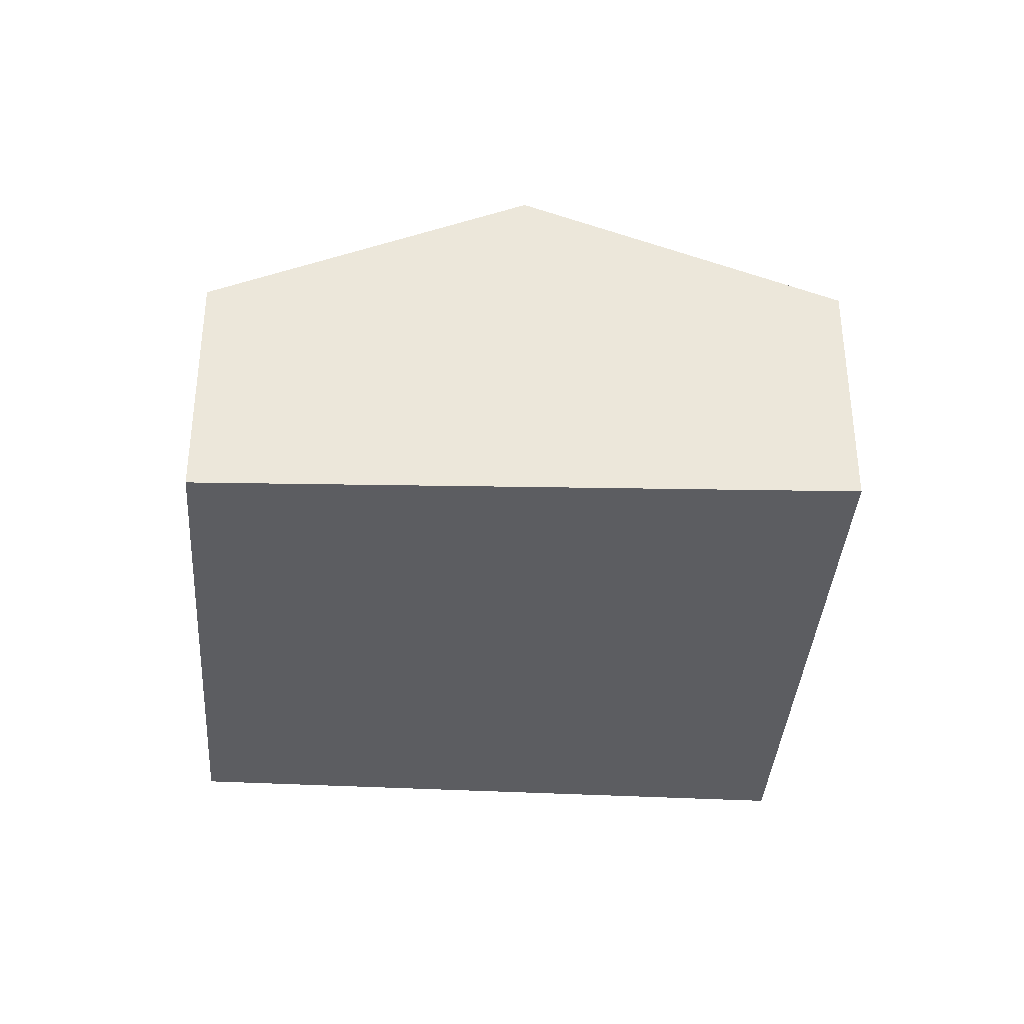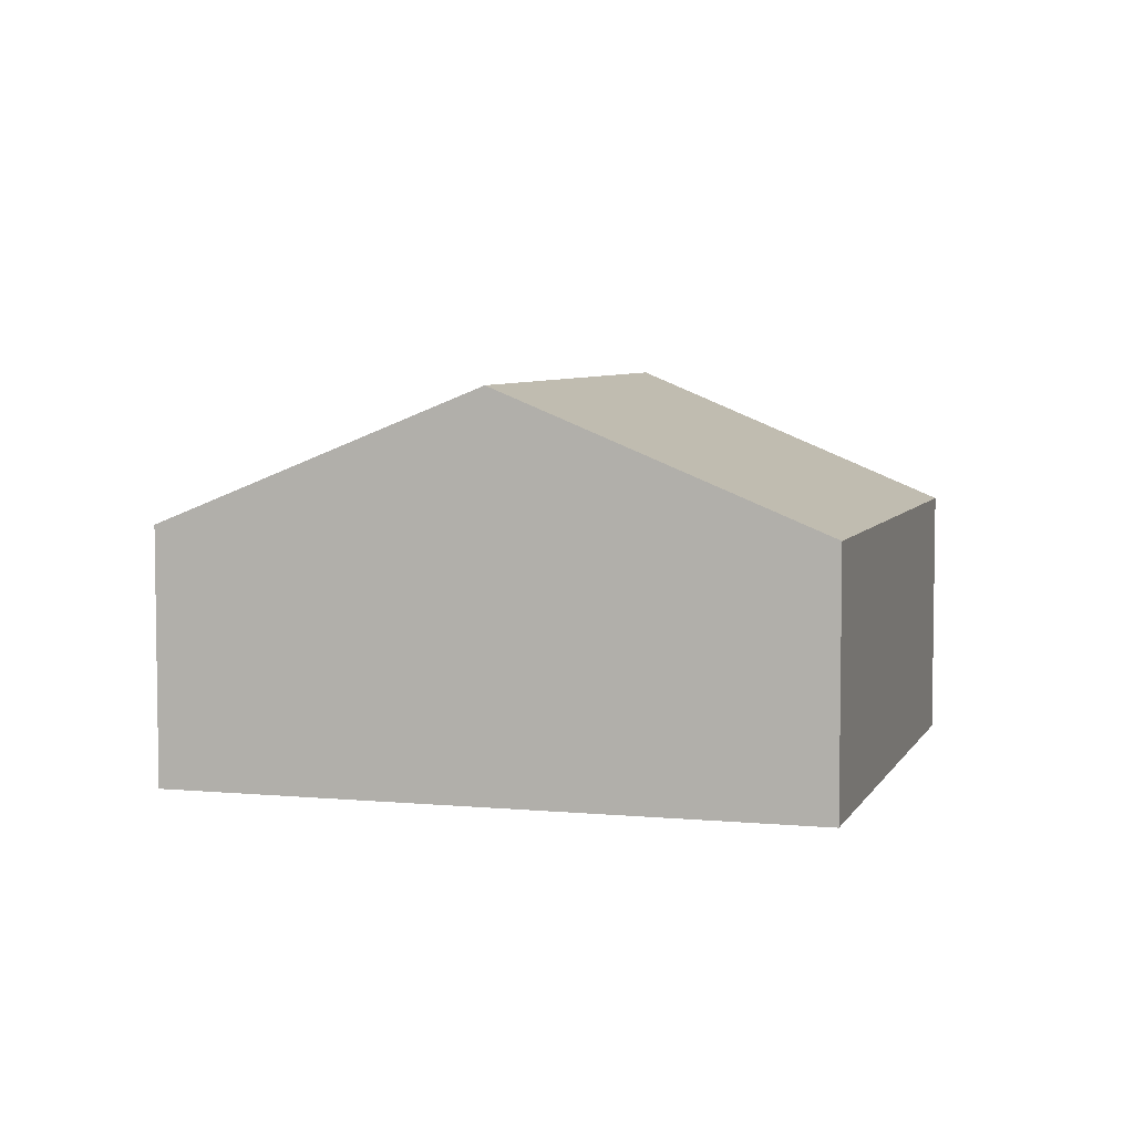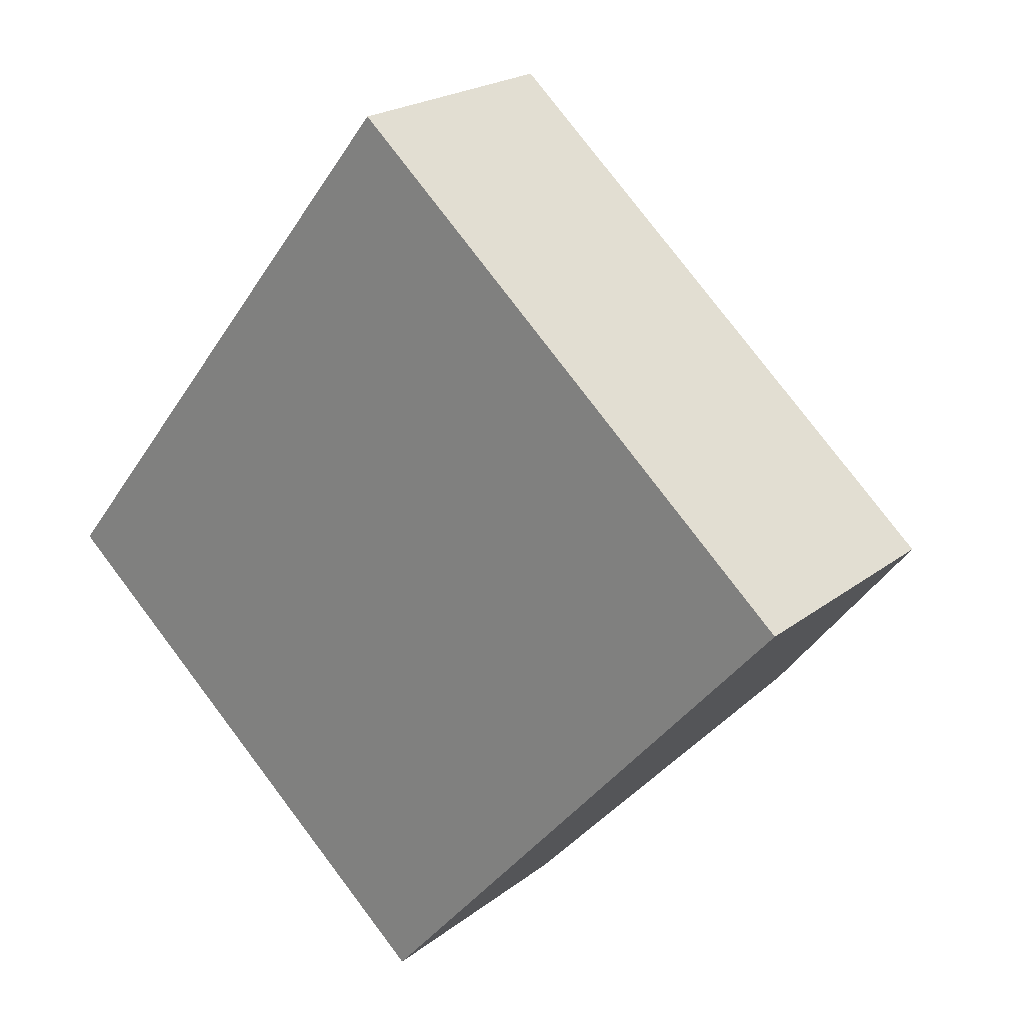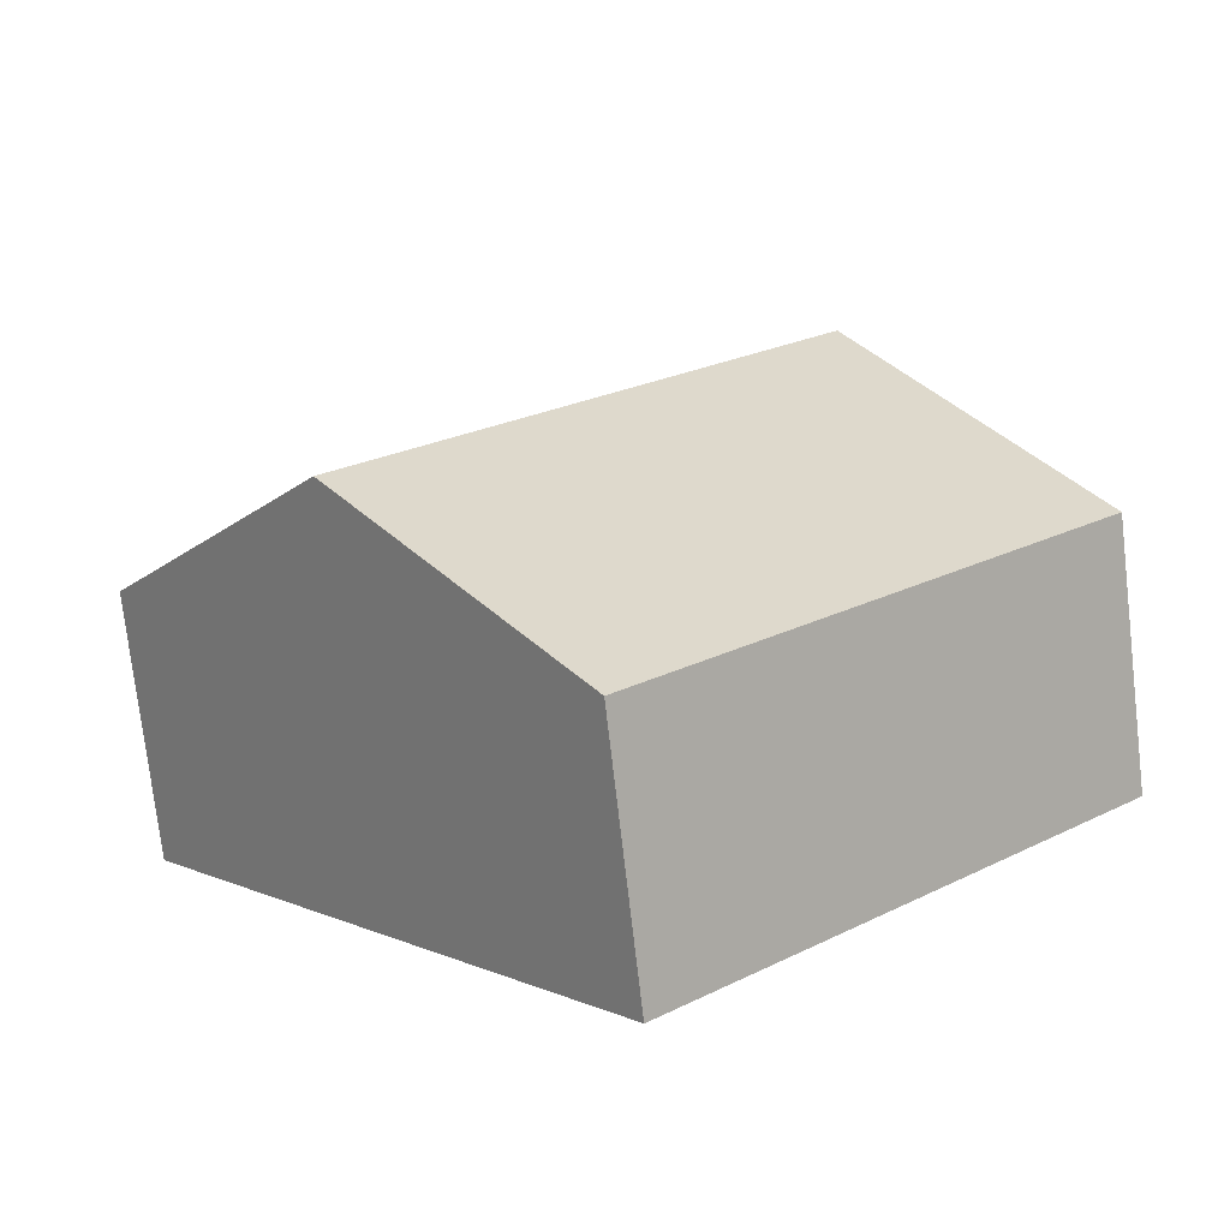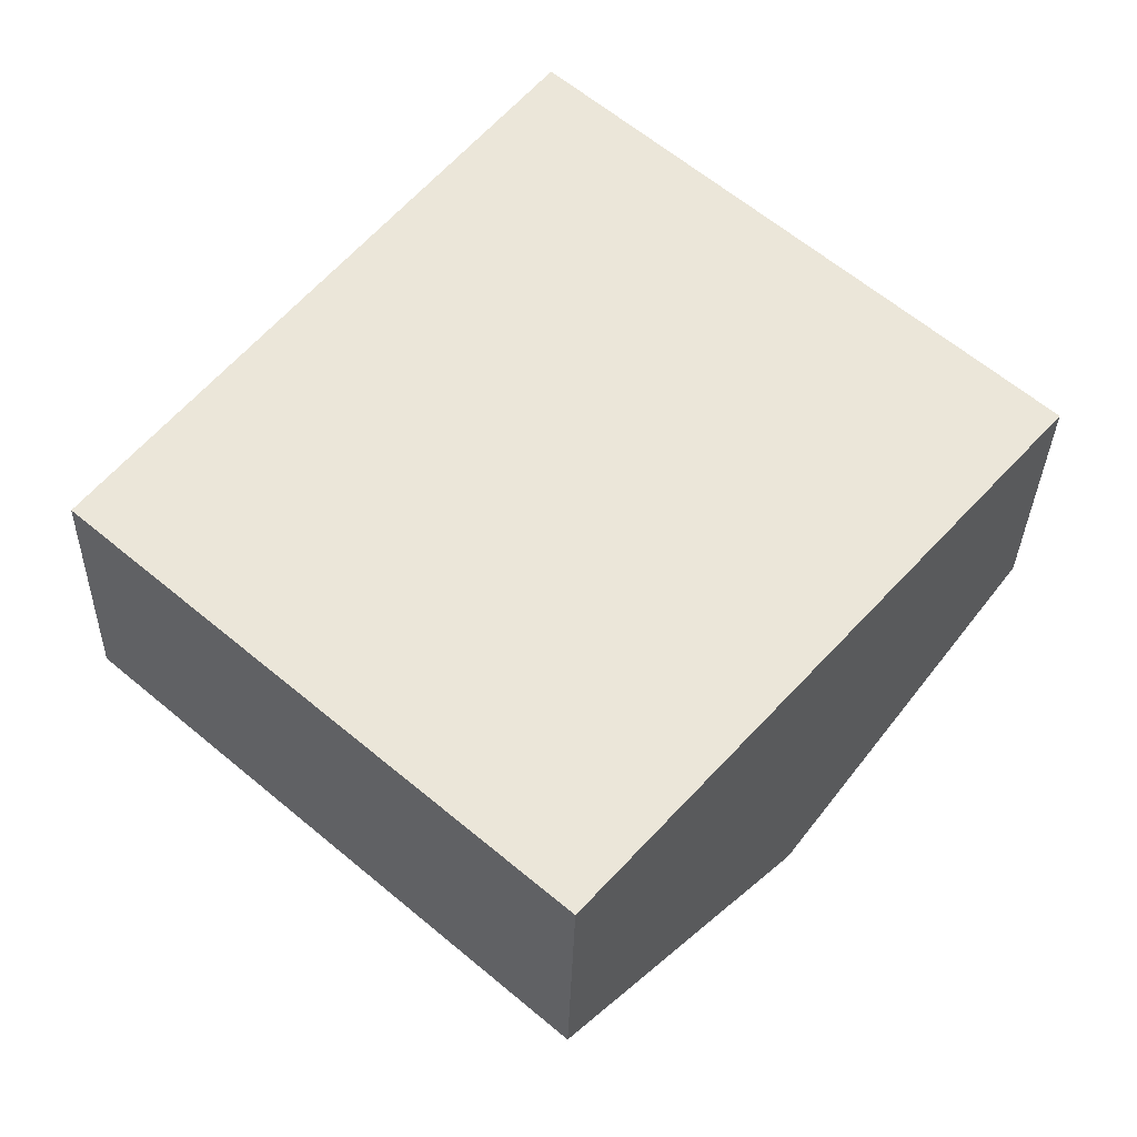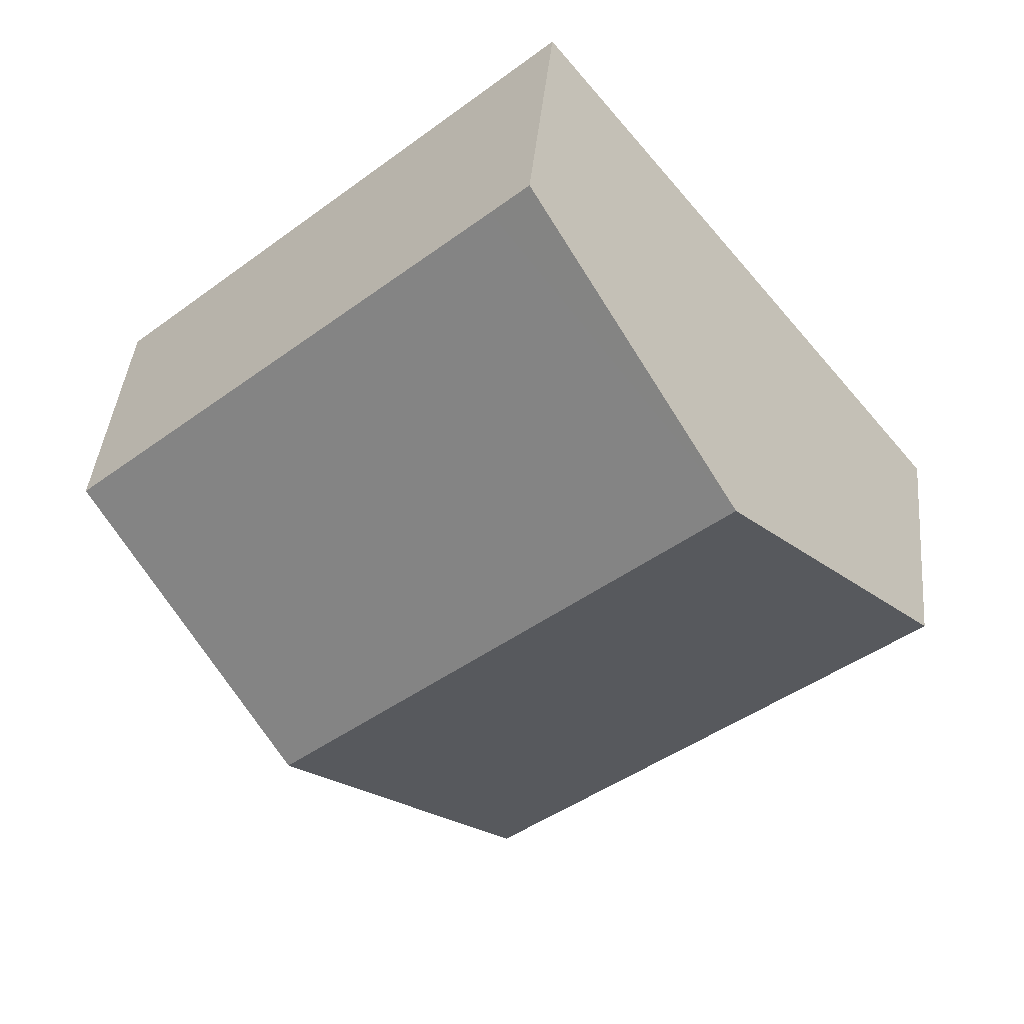
<metadata>
{"format":"obj","ext":"obj","renderer":"f3d","projection":"perspective","resolution":1024,"background":"white","views":[{"elev":-37.2,"azim":-52.7,"up":"+Y"},{"elev":5.7,"azim":147.5,"up":"+Y"},{"elev":21.4,"azim":36.9,"up":"+Z"},{"elev":-75.0,"azim":-173.4,"up":"+Z"},{"elev":-32.4,"azim":-1.4,"up":"+Z"},{"elev":41.4,"azim":-174.6,"up":"+Z"}]}
</metadata>
<code>
v  4.32 2.57 -0.876
v  2.976 1.681 3.225
v  5.762 1.681 0.764
v  1.375 2.57 1.726
v  2.738 1.681 3.436
v  2.886 1.686 -2.507
v  0 1.673 1.024e-16
v  2.886 1.535e-16 -2.507
v  0 0 0
v  1.375 -1.057e-16 1.726
v  2.738 -2.104e-16 3.436
v  5.762 -4.678e-17 0.764
v  2.976 -1.975e-16 3.225
v  4.32 5.364e-17 -0.876
g defaultobject
f 1 2 3
f 2 1 4
f 2 4 5
f 6 4 1
f 4 6 7
f 8 7 6
f 7 8 9
f 9 4 7
f 4 9 10
f 4 10 5
f 5 10 11
f 11 2 5
f 2 11 3
f 3 11 12
f 12 11 13
f 1 8 6
f 8 1 3
f 8 3 14
f 14 3 12
f 10 13 11
f 13 10 12
f 12 10 9
f 12 9 14
f 14 9 8

</code>
